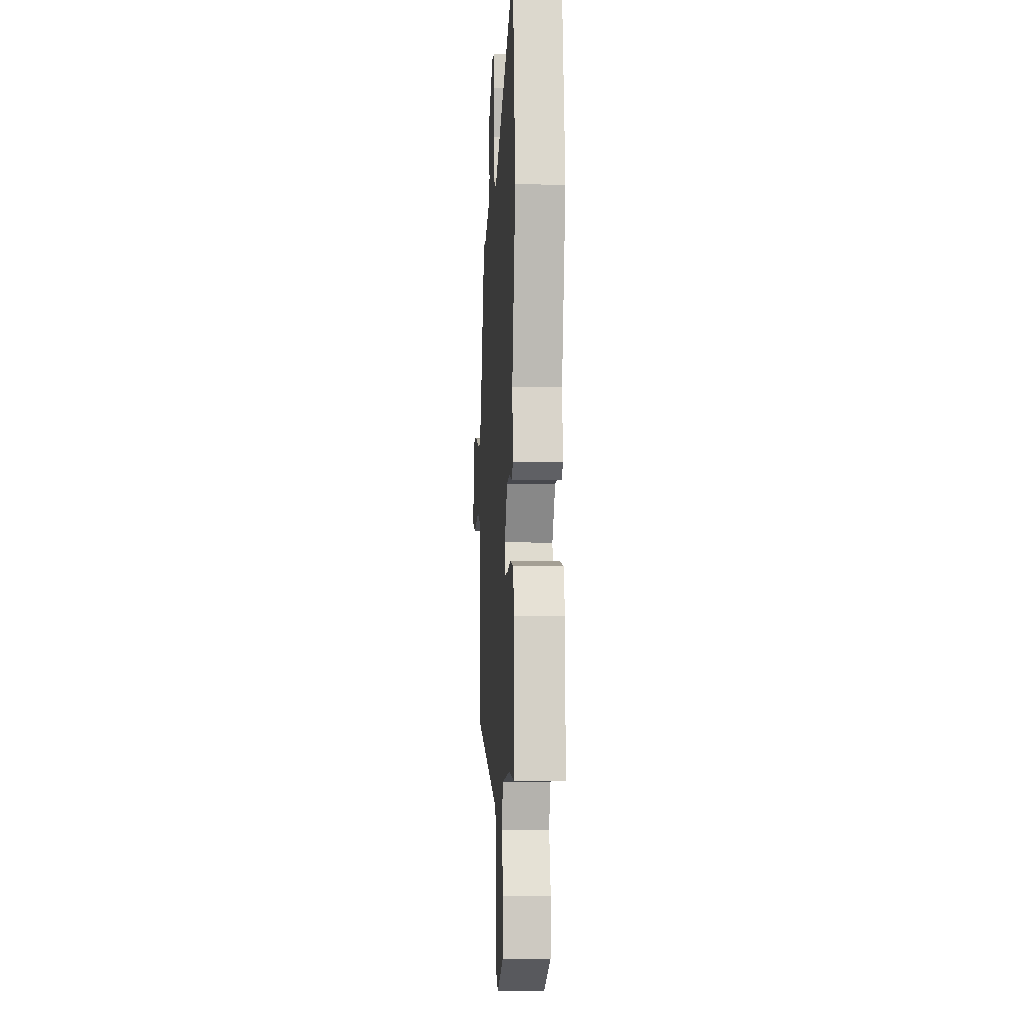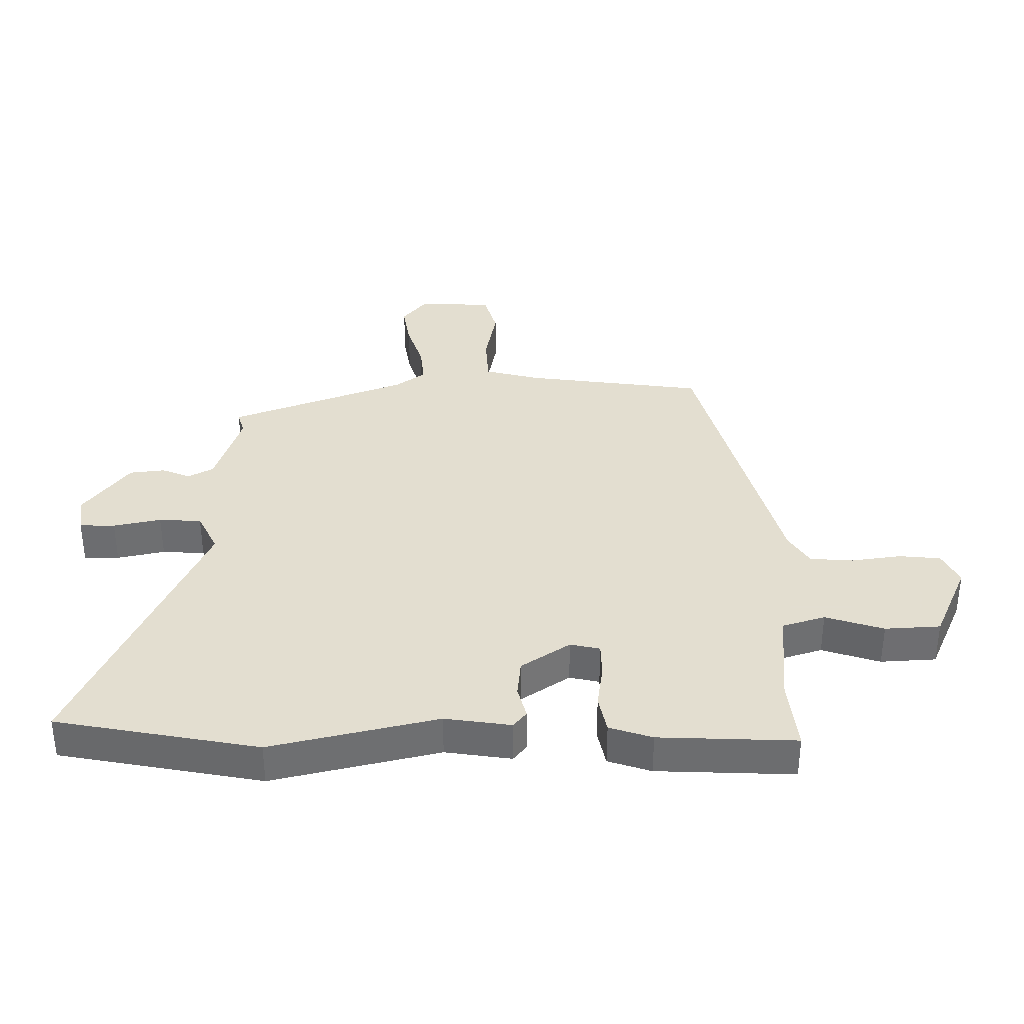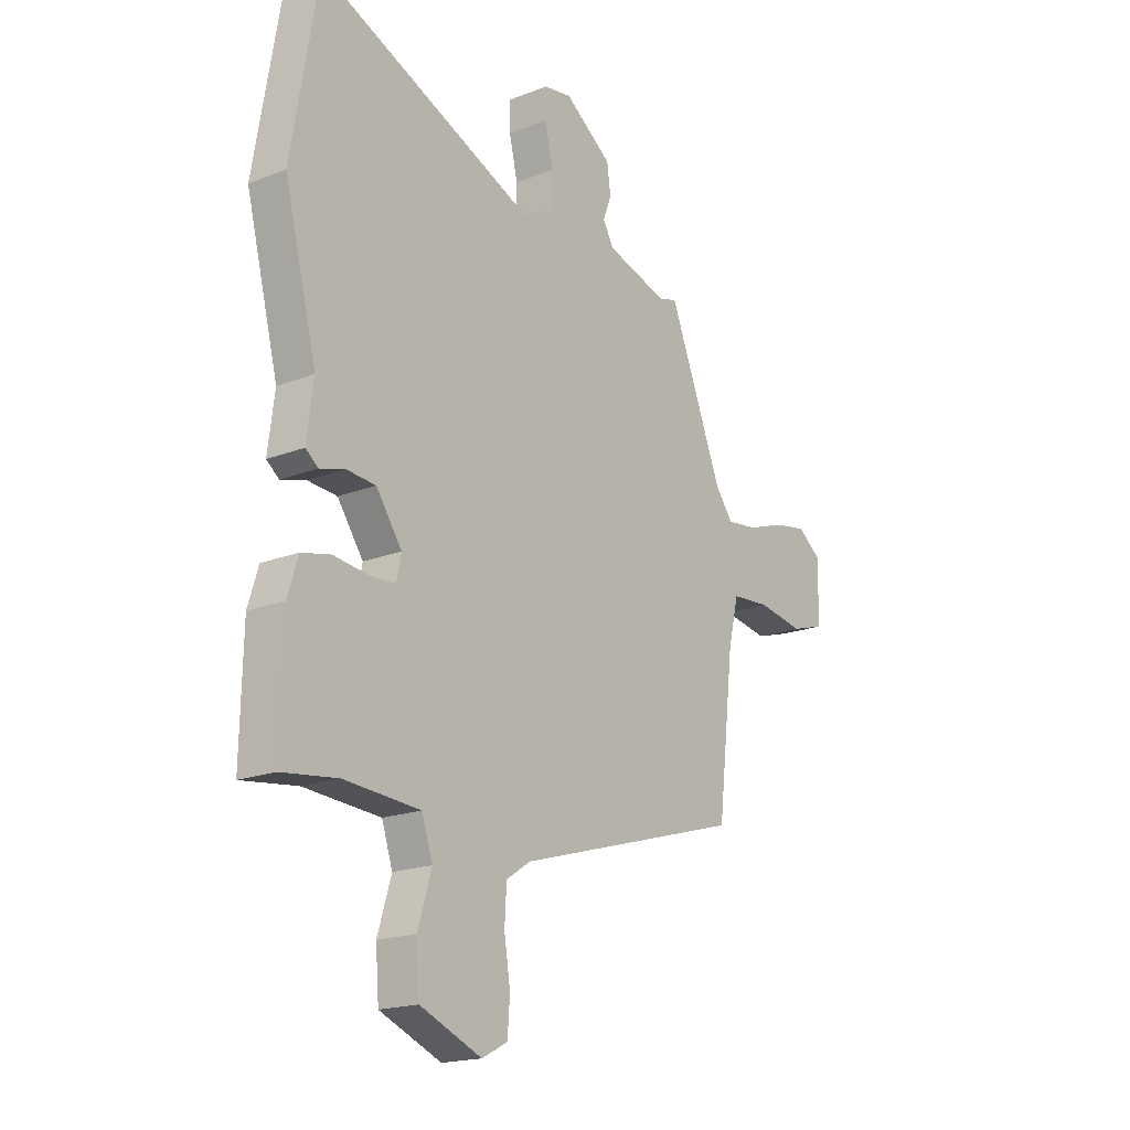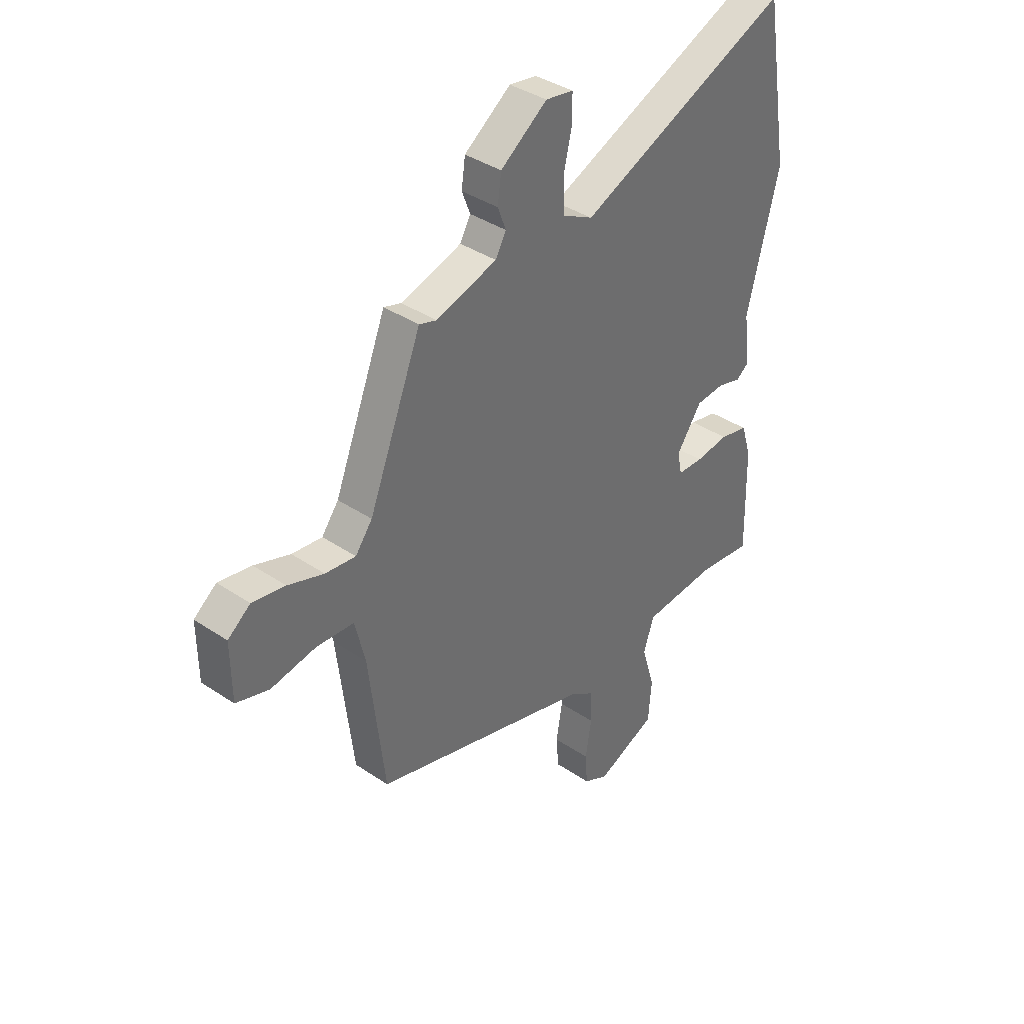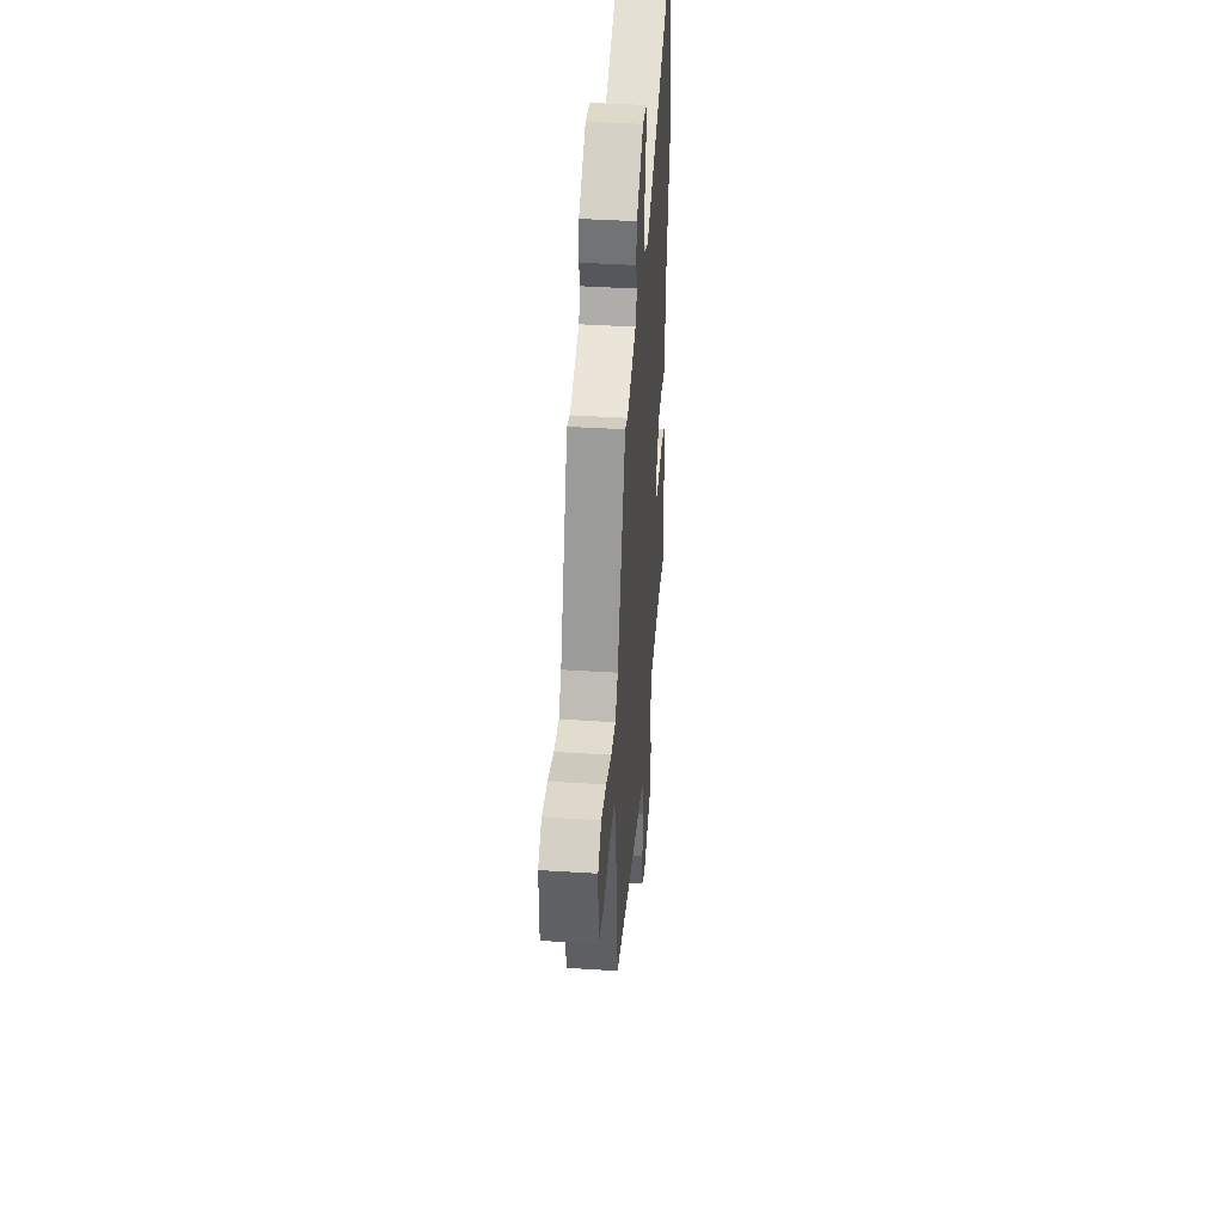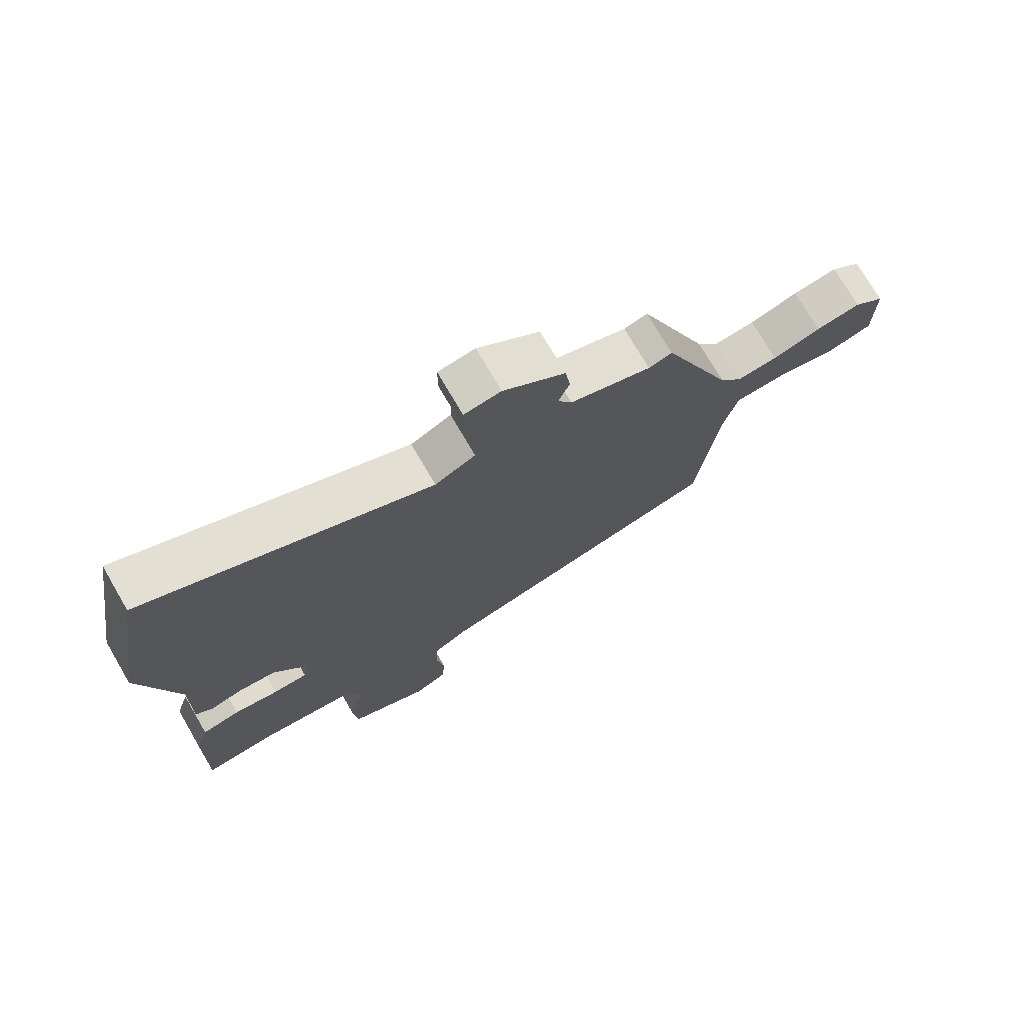
<metadata>
{"format":"obj","ext":"obj","renderer":"f3d","projection":"perspective","resolution":1024,"background":"white","views":[{"elev":-7.3,"azim":86.6,"up":"+Z"},{"elev":35.9,"azim":90.6,"up":"+Y"},{"elev":-18.5,"azim":127.1,"up":"+Z"},{"elev":38.3,"azim":-49.5,"up":"+Z"},{"elev":41.5,"azim":-85.6,"up":"+Z"},{"elev":74.1,"azim":149.8,"up":"+Z"}]}
</metadata>
<code>
v -0.385 0.07 0.471
v -0.347 0.07 0.459
v -0.215 0.07 0.499
v -0.192 0.07 0.54
v -0.21 0.07 0.587
v -0.202 0.07 0.645
v -0.101 0.07 0.718
v -0.041 0.07 0.708
v -0.041 0.07 0.65
v -0.059 0.07 0.572
v -0.056 0.07 0.502
v 0.01 0.07 0.468
v 0.472 0.07 0.666
v 0.528 0.07 0.333
v 0.459 0.07 0.06
v 0.473 0.07 -0.049
v 0.446 0.07 -0.07
v 0.393 0.07 -0.055
v 0.331 0.07 -0.06
v 0.276 0.07 -0.139
v 0.286 0.07 -0.188
v 0.342 0.07 -0.19
v 0.415 0.07 -0.181
v 0.477 0.07 -0.195
v 0.499 0.07 -0.266
v 0.504 0.07 -0.491
v 0.386 0.07 -0.476
v 0.224 0.07 -0.488
v 0.201 0.07 -0.558
v 0.23 0.07 -0.654
v 0.223 0.07 -0.745
v 0.092 0.07 -0.8
v 0.038 0.07 -0.772
v 0.033 0.07 -0.704
v 0.046 0.07 -0.622
v 0.042 0.07 -0.551
v -0.01 0.07 -0.517
v -0.493 0.07 -0.378
v -0.527 0.07 -0.084
v -0.549 0.07 0.009
v -0.631 0.07 0.015
v -0.729 0.07 -0.002
v -0.801 0.07 0.02
v -0.802 0.07 0.143
v -0.753 0.07 0.181
v -0.681 0.07 0.168
v -0.603 0.07 0.141
v -0.537 0.07 0.133
v -0.5 0.07 0.182
v -0.385 0 0.471
v -0.347 0 0.459
v -0.215 0 0.499
v -0.192 0 0.54
v -0.21 0 0.587
v -0.202 0 0.645
v -0.101 0 0.718
v -0.041 0 0.708
v -0.041 0 0.65
v -0.059 0 0.572
v -0.056 0 0.502
v 0.01 0 0.468
v 0.472 0 0.666
v 0.528 0 0.333
v 0.459 0 0.06
v 0.473 0 -0.049
v 0.446 0 -0.07
v 0.393 0 -0.055
v 0.331 0 -0.06
v 0.276 0 -0.139
v 0.286 0 -0.188
v 0.342 0 -0.19
v 0.415 0 -0.181
v 0.477 0 -0.195
v 0.499 0 -0.266
v 0.504 0 -0.491
v 0.386 0 -0.476
v 0.224 0 -0.488
v 0.201 0 -0.558
v 0.23 0 -0.654
v 0.223 0 -0.745
v 0.092 0 -0.8
v 0.038 0 -0.772
v 0.033 0 -0.704
v 0.046 0 -0.622
v 0.042 0 -0.551
v -0.01 0 -0.517
v -0.493 0 -0.378
v -0.527 0 -0.084
v -0.549 0 0.009
v -0.631 0 0.015
v -0.729 0 -0.002
v -0.801 0 0.02
v -0.802 0 0.143
v -0.753 0 0.181
v -0.681 0 0.168
v -0.603 0 0.141
v -0.537 0 0.133
v -0.5 0 0.182
f 44 45 46 47
f 44 47 48
f 41 42 43 44
f 40 41 44 48
f 39 40 48 49
f 37 38 39 49
f 32 33 34 35
f 32 35 36
f 29 30 31 32
f 28 29 32 36
f 24 25 26 27
f 22 23 24 27
f 21 22 27 28
f 20 21 28 36
f 15 16 17 18
f 15 18 19
f 12 13 14 15
f 11 12 15 19
f 7 8 9 10
f 7 10 11
f 4 5 6 7
f 4 7 11
f 3 4 11 19
f 37 49 1 2
f 20 36 37 2
f 2 3 19 20
f 96 95 94 93
f 97 96 93
f 93 92 91 90
f 97 93 90 89
f 98 97 89 88
f 98 88 87 86
f 84 83 82 81
f 85 84 81
f 81 80 79 78
f 85 81 78 77
f 76 75 74 73
f 76 73 72 71
f 77 76 71 70
f 85 77 70 69
f 67 66 65 64
f 68 67 64
f 64 63 62 61
f 68 64 61 60
f 59 58 57 56
f 60 59 56
f 56 55 54 53
f 60 56 53
f 68 60 53 52
f 51 50 98 86
f 51 86 85 69
f 69 68 52 51
f 1 50 51 2
f 2 51 52 3
f 3 52 53 4
f 4 53 54 5
f 5 54 55 6
f 6 55 56 7
f 7 56 57 8
f 8 57 58 9
f 9 58 59 10
f 10 59 60 11
f 11 60 61 12
f 12 61 62 13
f 13 62 63 14
f 14 63 64 15
f 15 64 65 16
f 16 65 66 17
f 17 66 67 18
f 18 67 68 19
f 19 68 69 20
f 20 69 70 21
f 21 70 71 22
f 22 71 72 23
f 23 72 73 24
f 24 73 74 25
f 25 74 75 26
f 26 75 76 27
f 27 76 77 28
f 28 77 78 29
f 29 78 79 30
f 30 79 80 31
f 31 80 81 32
f 32 81 82 33
f 33 82 83 34
f 34 83 84 35
f 35 84 85 36
f 36 85 86 37
f 37 86 87 38
f 38 87 88 39
f 39 88 89 40
f 40 89 90 41
f 41 90 91 42
f 42 91 92 43
f 43 92 93 44
f 44 93 94 45
f 45 94 95 46
f 46 95 96 47
f 47 96 97 48
f 48 97 98 49
f 49 98 50 1

</code>
